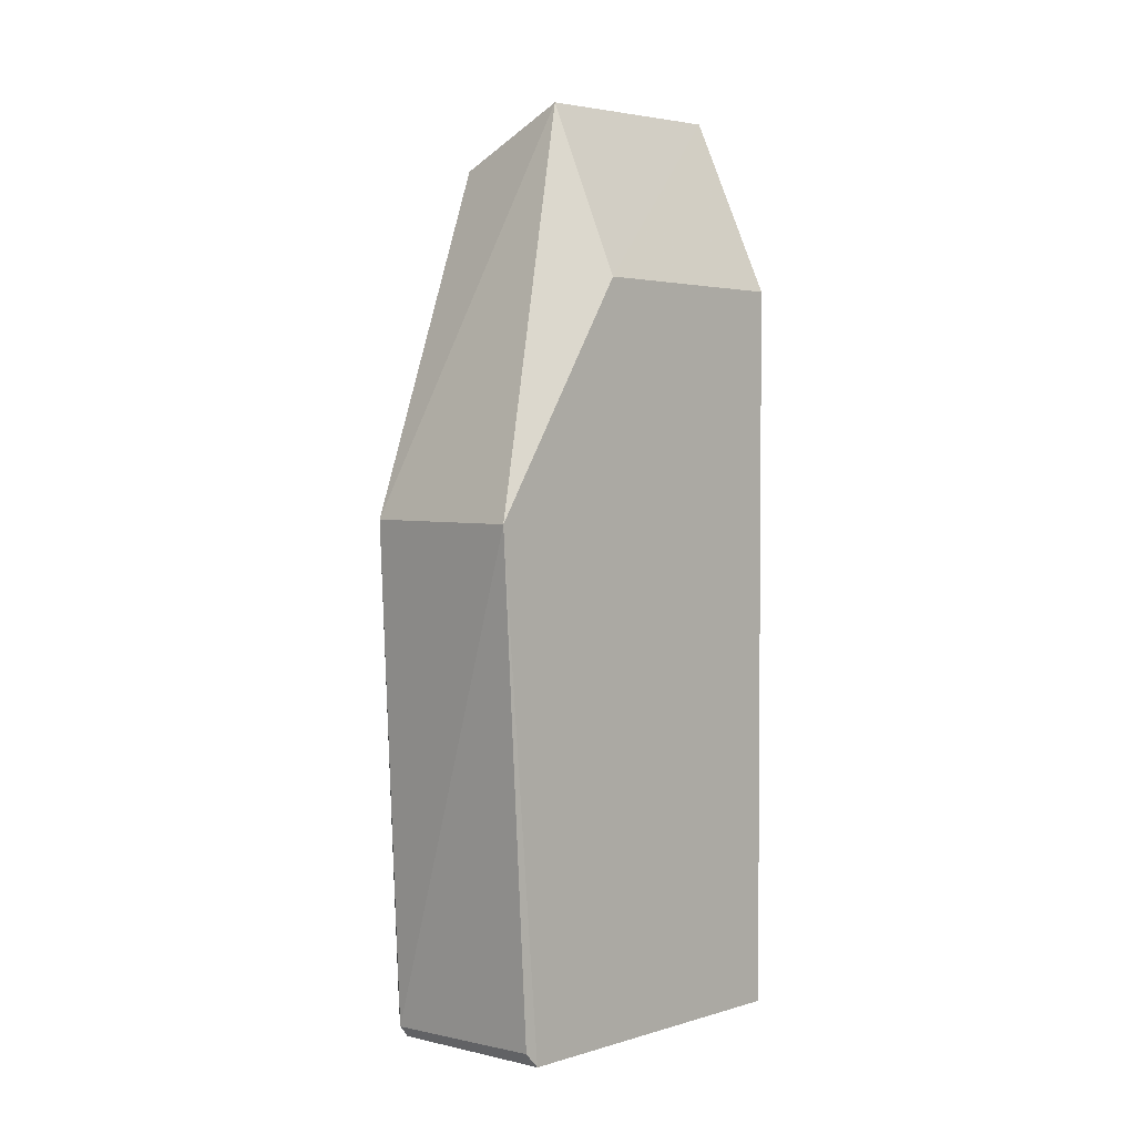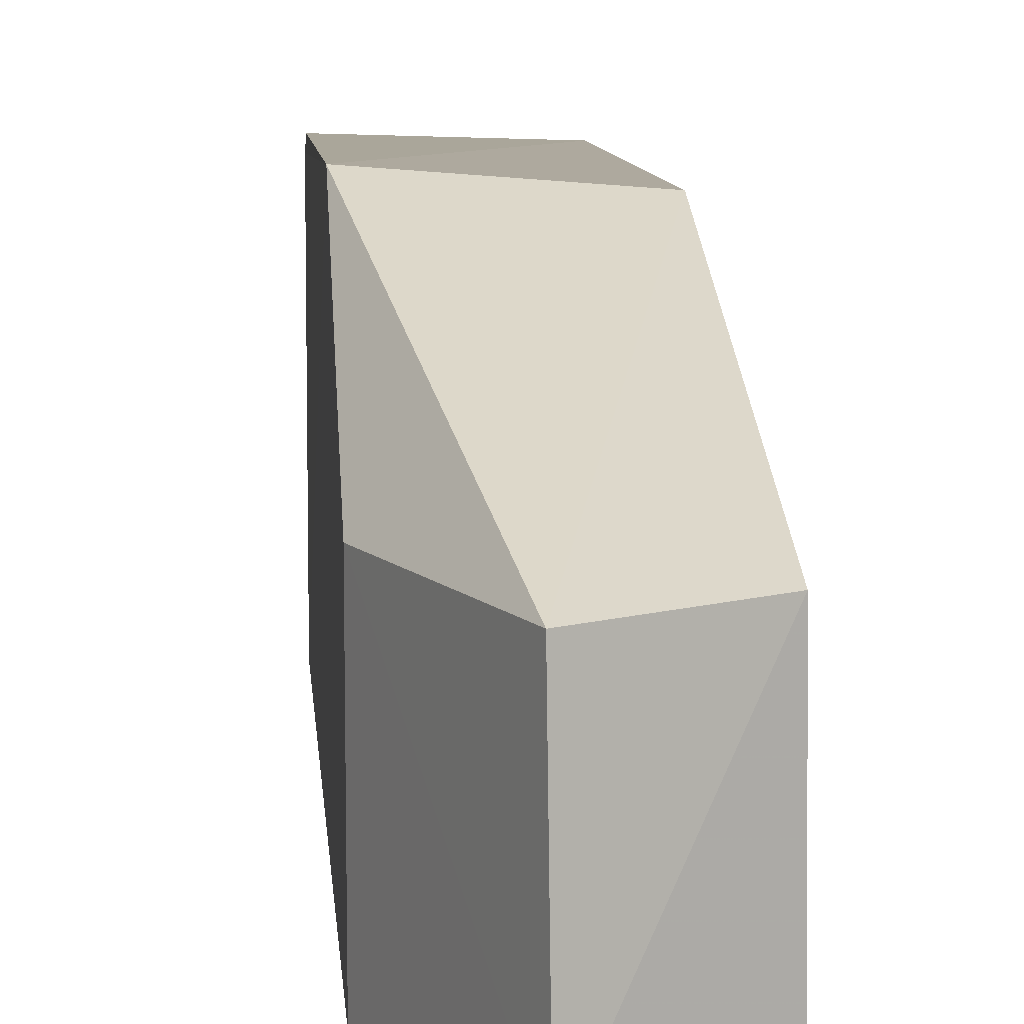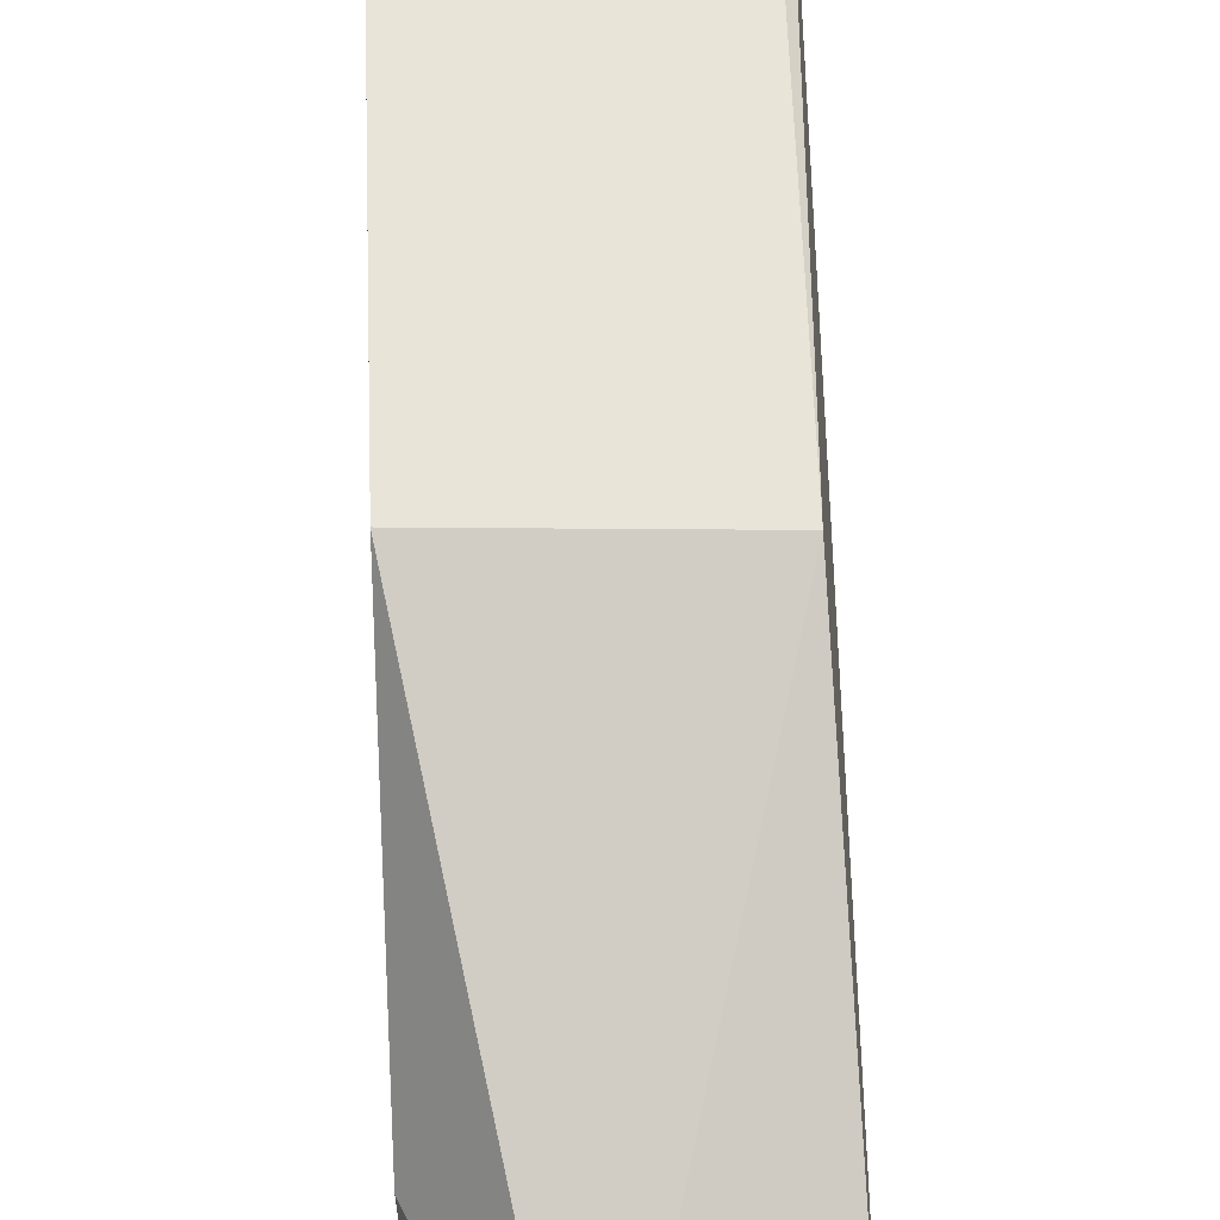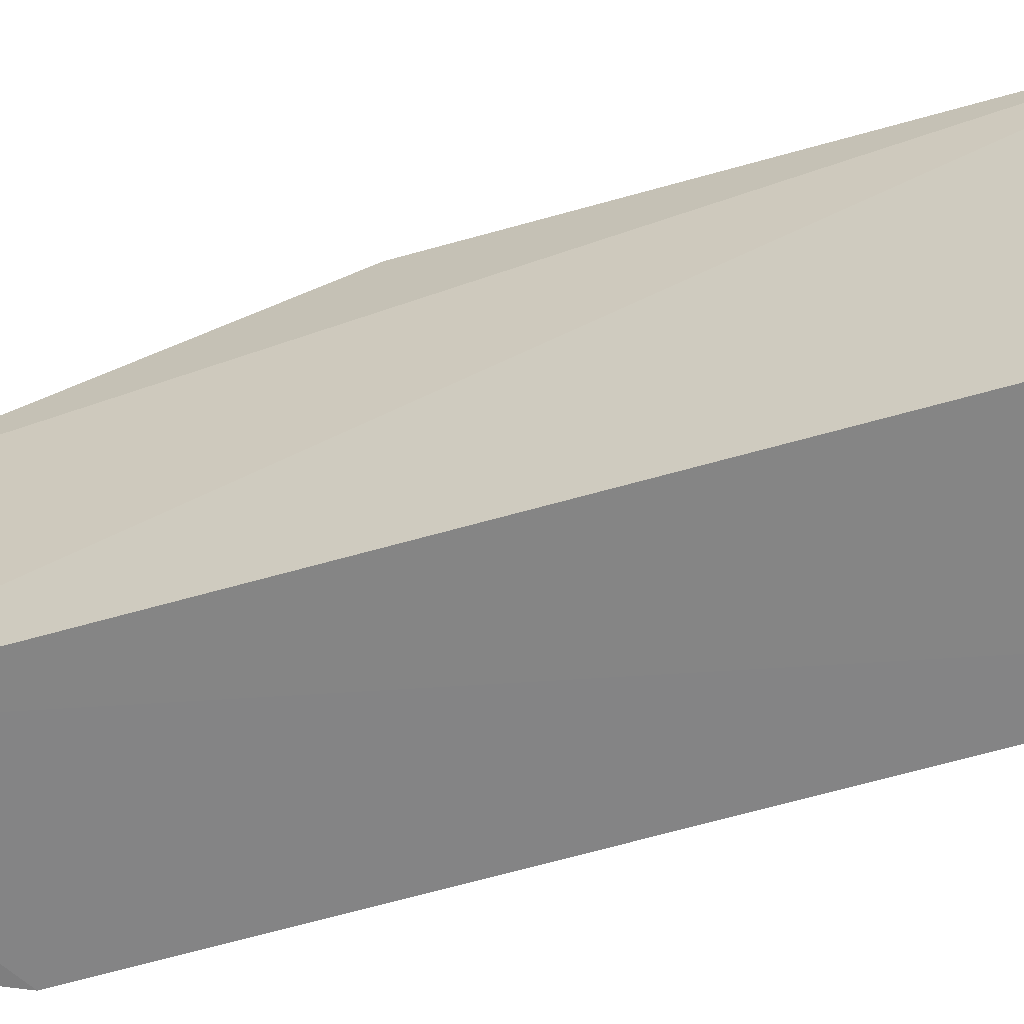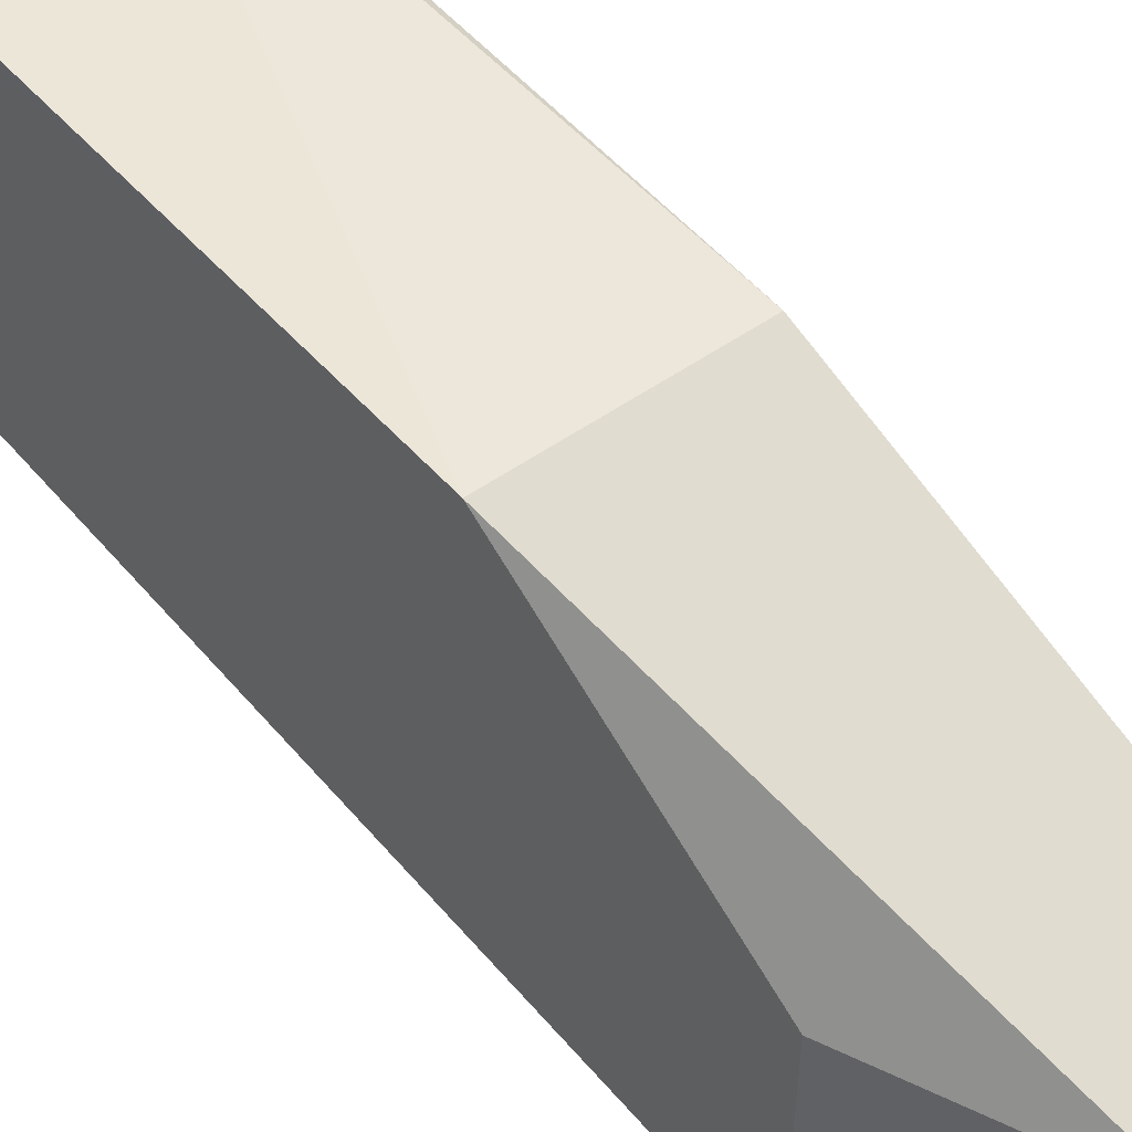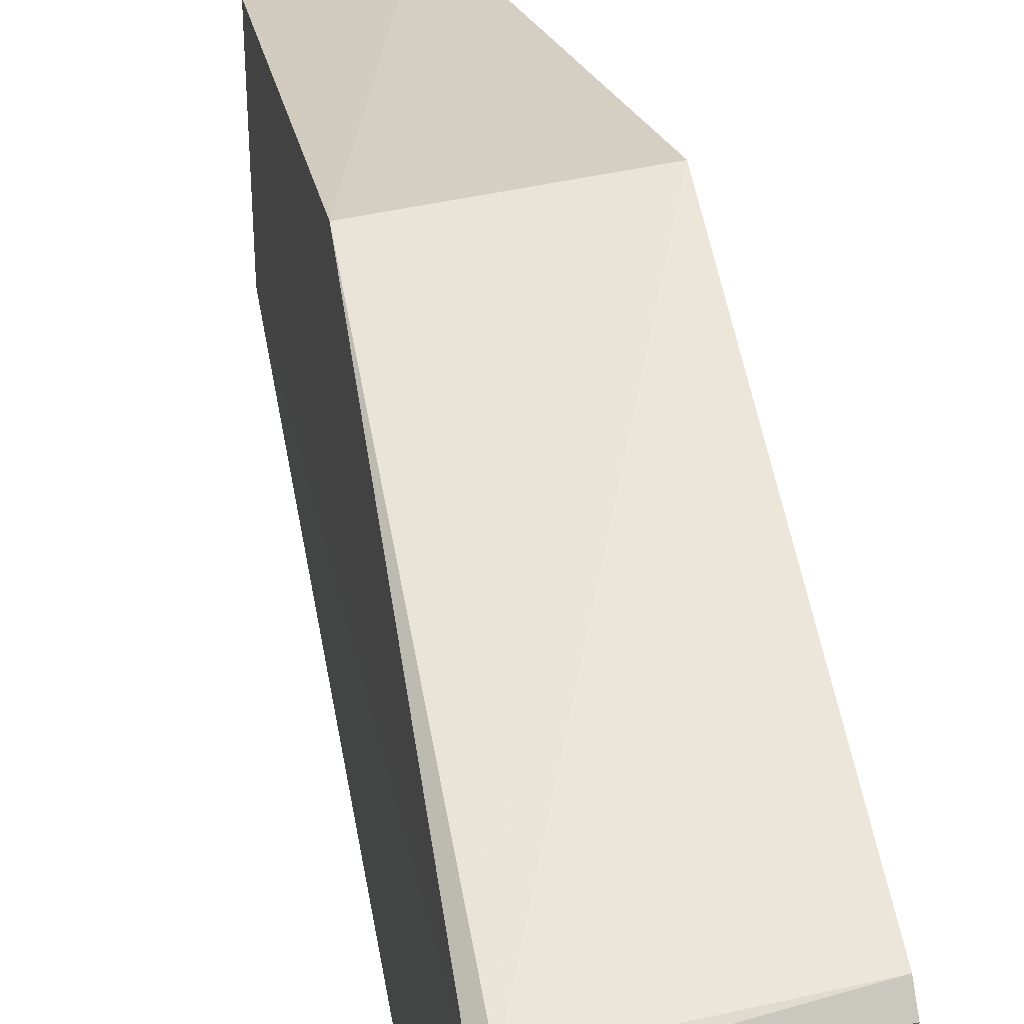
<metadata>
{"format":"obj","ext":"obj","renderer":"f3d","projection":"perspective","resolution":1024,"background":"white","views":[{"elev":3.1,"azim":42.8,"up":"+Y"},{"elev":11.1,"azim":175.6,"up":"+Z"},{"elev":64.7,"azim":178.0,"up":"+Z"},{"elev":-61.9,"azim":-73.3,"up":"+Z"},{"elev":54.4,"azim":140.7,"up":"+Z"},{"elev":46.9,"azim":-9.5,"up":"+Z"}]}
</metadata>
<code>
v -0.07089 0.001173 0.119
v -0.07087 -0.03244 0.1162
v -0.07088 0.01656 0.09378
v -0.084 0.02425 0.09368
v -0.08358 -0.03117 0.1161
v -0.07602 0.02806 0.1091
v -0.07082 -0.03282 0.09382
v -0.07092 -0.03141 0.1171
v -0.07088 0.01656 0.1092
v -0.07619 0.02852 0.09409
v -0.08304 0.001202 0.1181
v -0.08248 -0.03277 0.1164
v -0.08247 -0.0318 0.09388
v -0.08377 0.02438 0.1092
v -0.08287 -0.03214 0.1166
v -0.08367 -0.02188 0.09374
v -0.08322 -0.03163 0.1143
f 7 1 2
f 7 4 3
f 8 2 1
f 9 6 1
f 9 7 3
f 9 1 7
f 10 3 4
f 10 9 3
f 10 6 9
f 11 1 6
f 12 7 2
f 12 2 8
f 13 7 12
f 14 10 4
f 14 6 10
f 14 11 6
f 14 4 5
f 14 5 11
f 15 11 5
f 15 5 12
f 15 1 11
f 15 12 8
f 15 8 1
f 16 13 5
f 16 5 4
f 16 4 7
f 16 7 13
f 17 13 12
f 17 12 5
f 17 5 13

</code>
